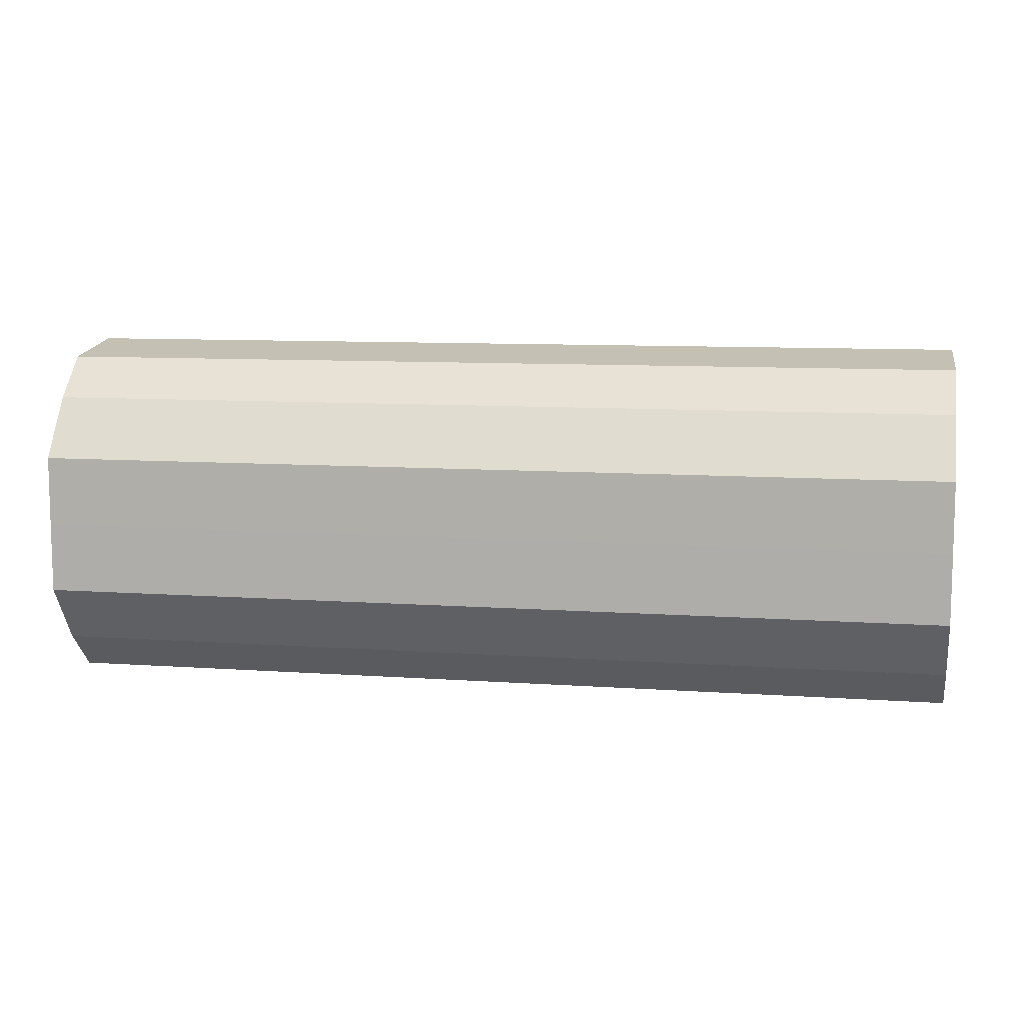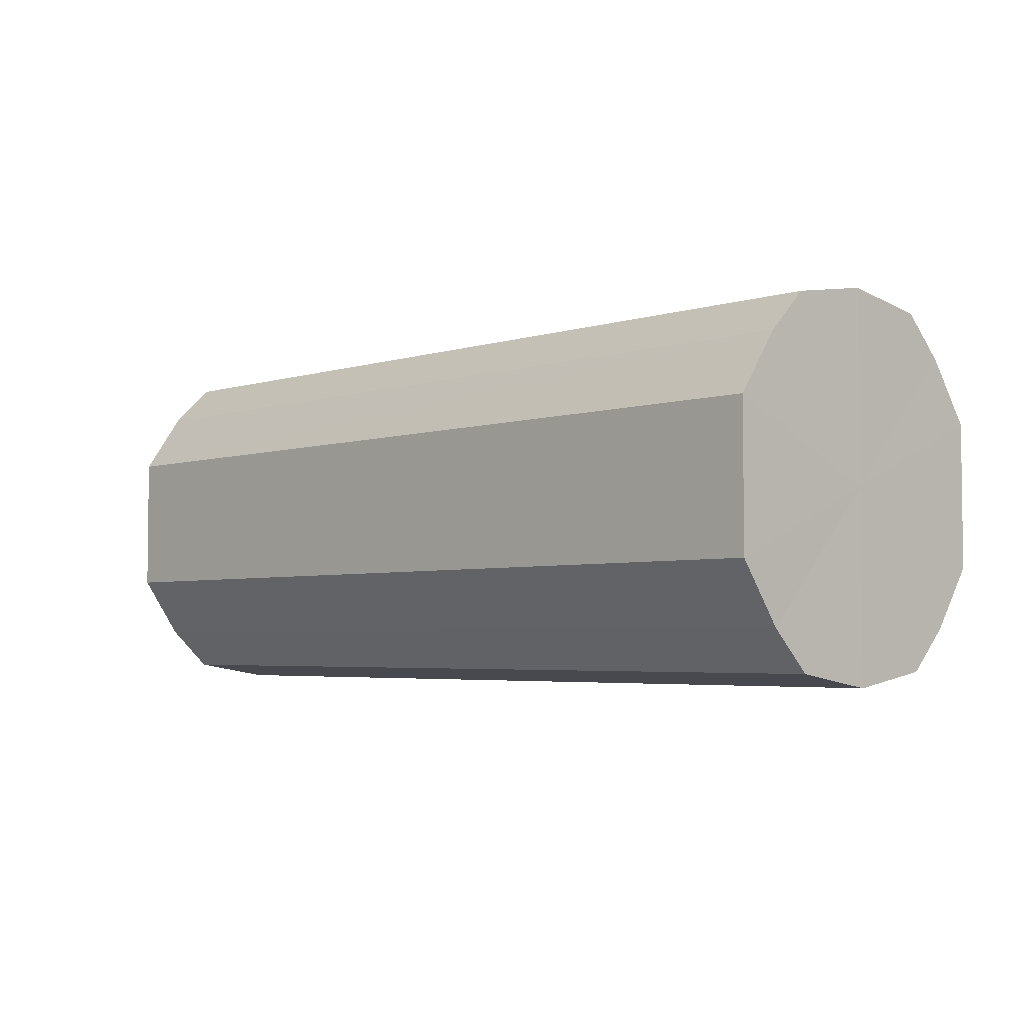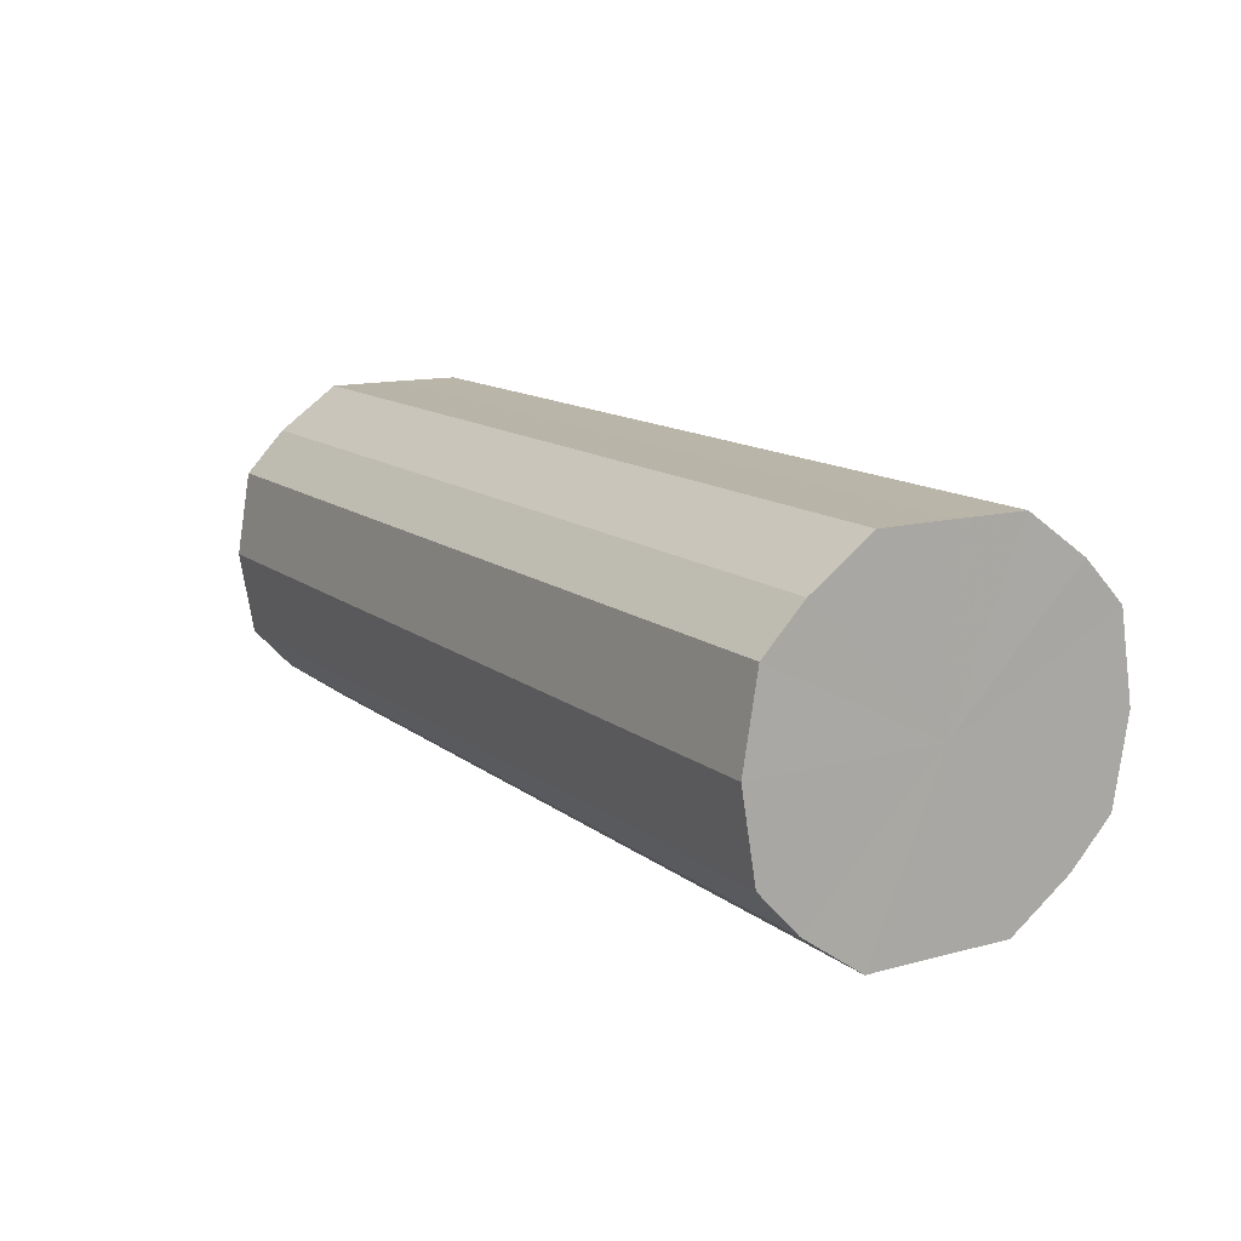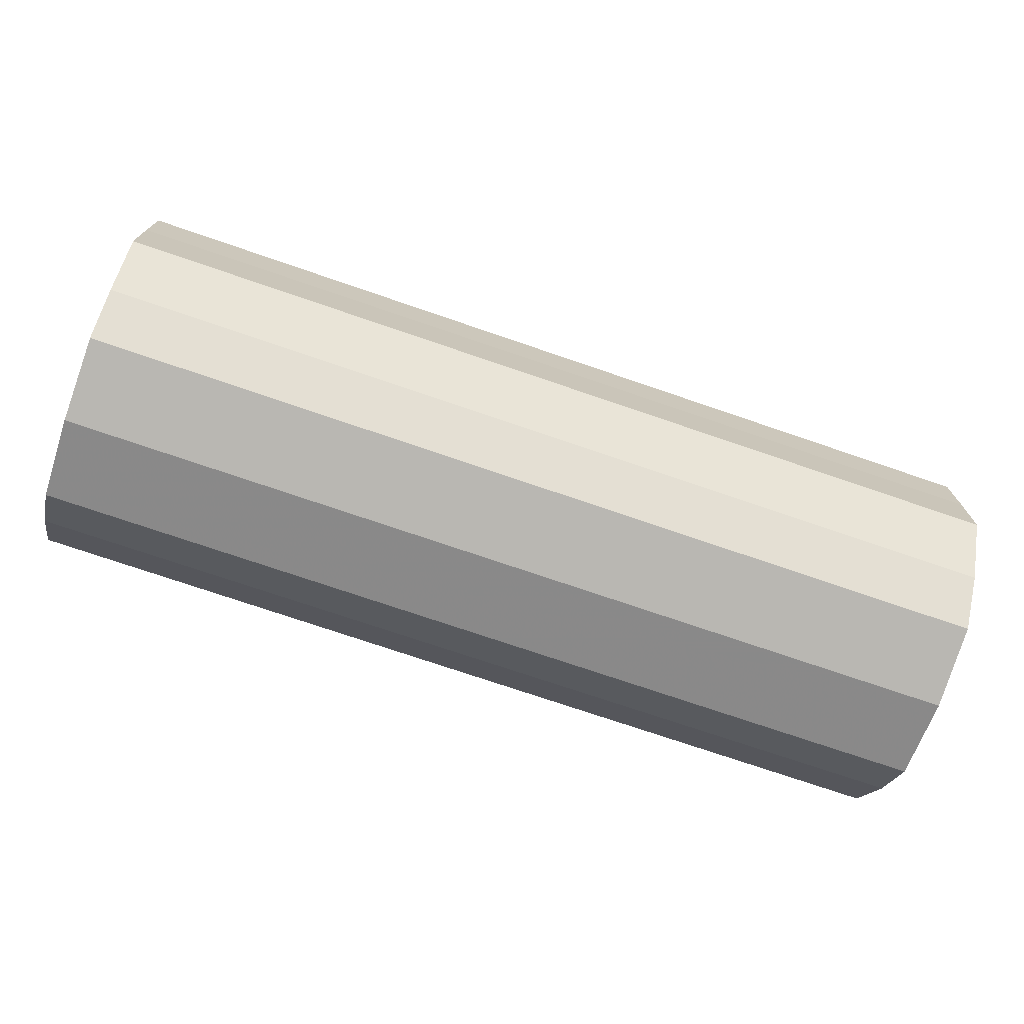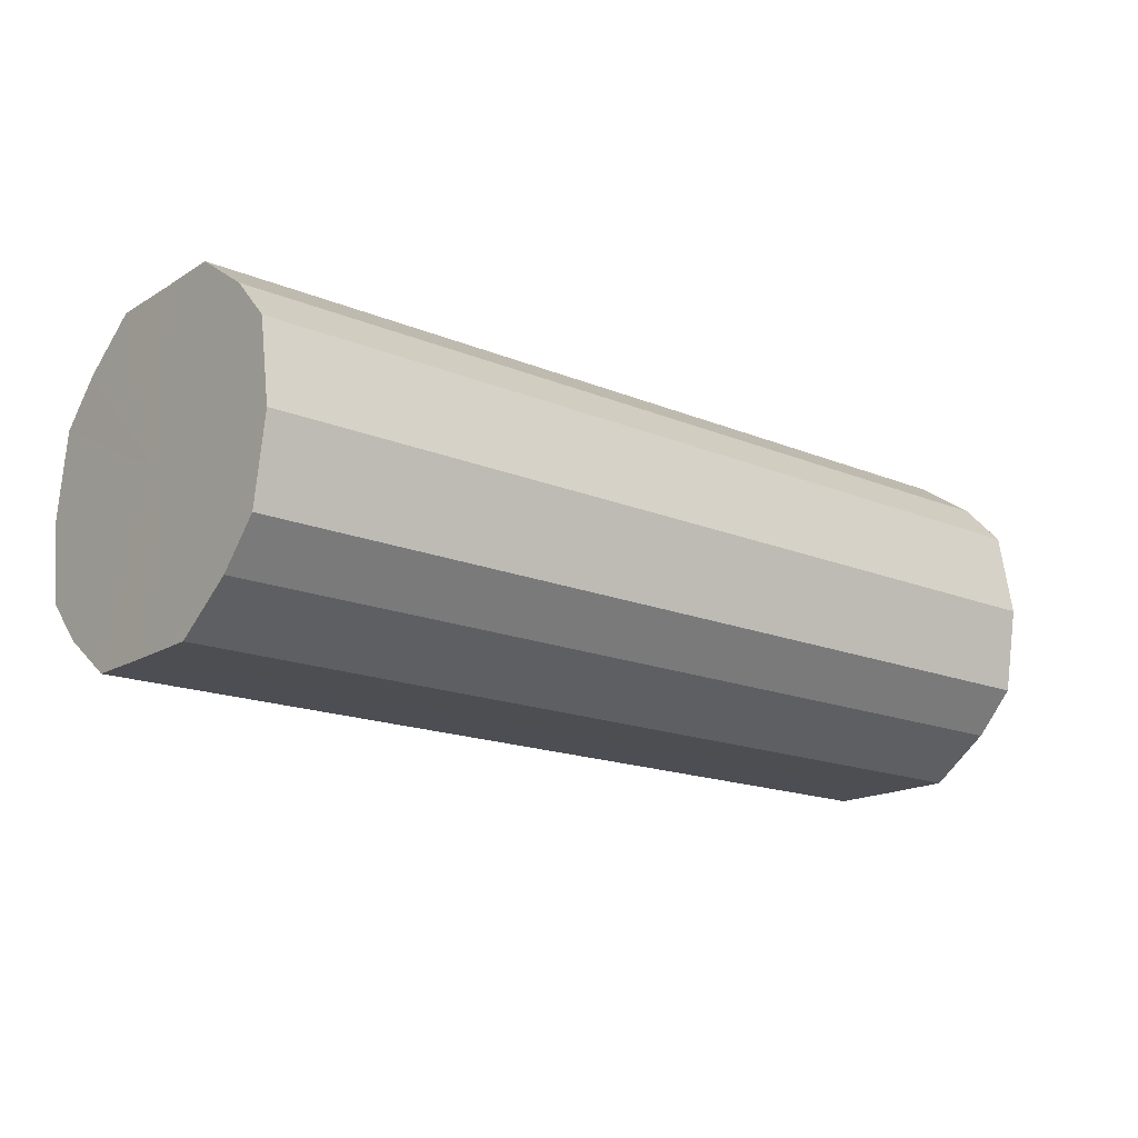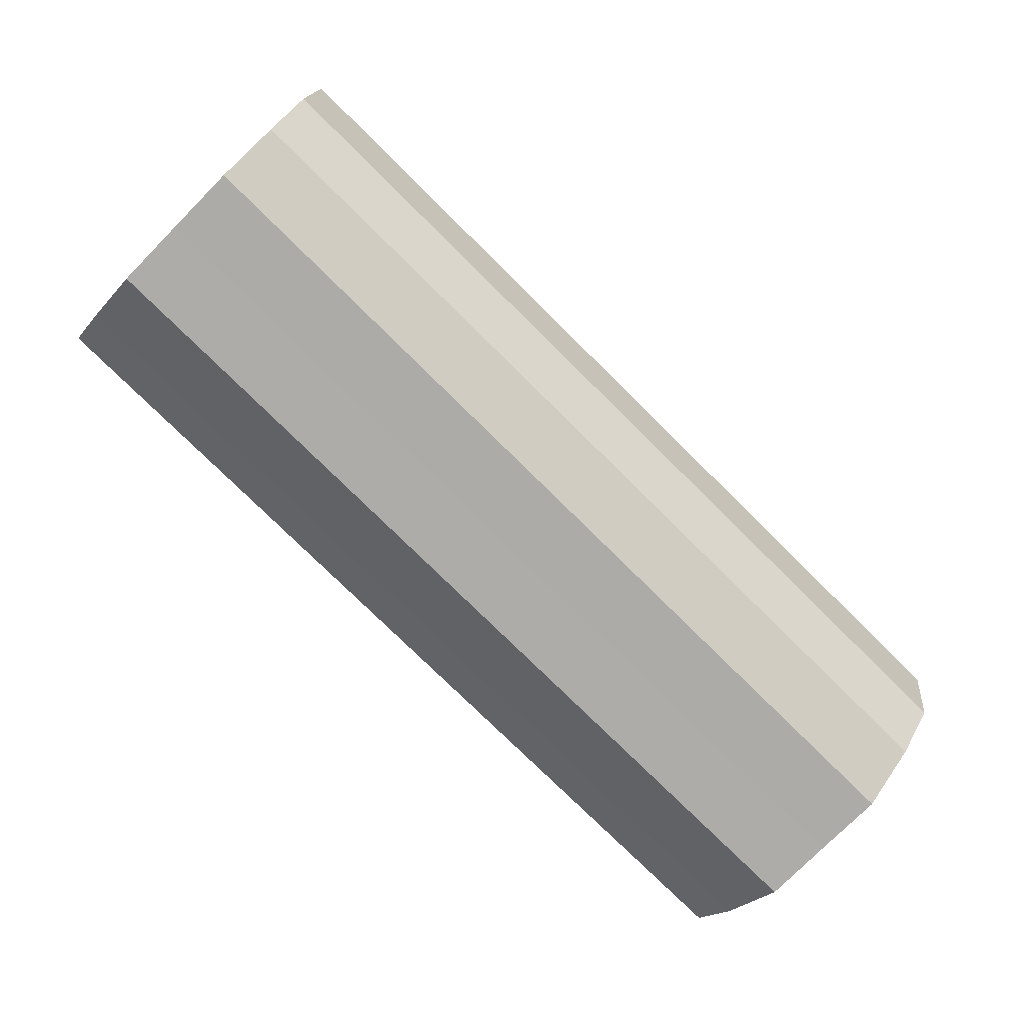
<metadata>
{"format":"obj","ext":"obj","renderer":"f3d","projection":"perspective","resolution":1024,"background":"white","views":[{"elev":9.4,"azim":-169.4,"up":"+Z"},{"elev":-4.0,"azim":46.3,"up":"+Z"},{"elev":13.3,"azim":-121.4,"up":"+Y"},{"elev":-72.7,"azim":-19.0,"up":"+Z"},{"elev":-17.1,"azim":140.4,"up":"+Y"},{"elev":-76.6,"azim":135.3,"up":"+Y"}]}
</metadata>
<code>
o 11461
v 2250 1886 17.52
v 2250 1886 17.54
v 2251 1886 17.52
v 2250 1886 17.56
v 2251 1886 17.54
v 2250 1886 17.51
v 2251 1886 17.51
v 2250 1886 17.56
v 2251 1886 17.56
v 2250 1886 17.49
v 2251 1886 17.49
v 2250 1886 17.57
v 2251 1886 17.56
v 2250 1886 17.48
v 2251 1886 17.48
v 2250 1886 17.56
v 2251 1886 17.57
v 2250 1886 17.48
v 2251 1886 17.48
v 2250 1886 17.56
v 2251 1886 17.56
v 2250 1886 17.48
v 2251 1886 17.48
v 2250 1886 17.54
v 2251 1886 17.56
v 2250 1886 17.49
v 2251 1886 17.49
v 2250 1886 17.52
v 2251 1886 17.54
v 2250 1886 17.51
v 2251 1886 17.51
v 2251 1886 17.52
v 2251 1886 17.52
v 2250 1886 17.54
v 2251 1886 17.54
v 2250 1886 17.56
v 2251 1886 17.56
v 2251 1886 17.51
v 2250 1886 17.52
v 2251 1886 17.49
v 2250 1886 17.51
v 2250 1886 17.56
v 2251 1886 17.56
v 2251 1886 17.48
v 2250 1886 17.49
v 2251 1886 17.48
v 2250 1886 17.48
v 2250 1886 17.57
v 2251 1886 17.57
v 2251 1886 17.48
v 2250 1886 17.48
v 2251 1886 17.49
v 2250 1886 17.48
v 2250 1886 17.56
v 2251 1886 17.56
v 2251 1886 17.51
v 2250 1886 17.49
v 2251 1886 17.52
v 2250 1886 17.51
v 2250 1886 17.56
v 2251 1886 17.56
v 2251 1886 17.54
v 2250 1886 17.52
v 2250 1886 17.54
v 2250 1886 17.52
v 2250 1886 17.54
v 2250 1886 17.52
v 2250 1886 17.56
v 2250 1886 17.51
v 2250 1886 17.56
v 2250 1886 17.49
v 2250 1886 17.57
v 2250 1886 17.48
v 2250 1886 17.56
v 2250 1886 17.48
v 2250 1886 17.56
v 2250 1886 17.48
v 2250 1886 17.54
v 2250 1886 17.49
v 2250 1886 17.52
v 2250 1886 17.51
v 2251 1886 17.52
v 2251 1886 17.52
v 2251 1886 17.54
v 2251 1886 17.51
v 2251 1886 17.56
v 2251 1886 17.49
v 2251 1886 17.56
v 2251 1886 17.48
v 2251 1886 17.57
v 2251 1886 17.48
v 2251 1886 17.56
v 2251 1886 17.48
v 2251 1886 17.56
v 2251 1886 17.49
v 2251 1886 17.54
v 2251 1886 17.51
v 2251 1886 17.52
f 1 2 3
f 2 4 5
f 6 1 7
f 4 8 9
f 10 6 11
f 8 12 13
f 14 10 15
f 12 16 17
f 18 14 19
f 16 20 21
f 22 18 23
f 20 24 25
f 26 22 27
f 24 28 29
f 30 26 31
f 28 30 32
f 33 34 35
f 35 36 37
f 38 39 33
f 40 41 38
f 37 42 43
f 44 45 40
f 46 47 44
f 43 48 49
f 50 51 46
f 52 53 50
f 49 54 55
f 56 57 52
f 58 59 56
f 55 60 61
f 62 63 58
f 61 64 62
f 65 66 67
f 65 68 66
f 65 67 69
f 65 70 68
f 65 69 71
f 65 72 70
f 65 71 73
f 65 74 72
f 65 73 75
f 65 76 74
f 65 75 77
f 65 78 76
f 65 77 79
f 65 80 78
f 65 79 81
f 65 81 80
f 82 83 84
f 82 85 83
f 82 84 86
f 82 87 85
f 82 86 88
f 82 89 87
f 82 88 90
f 82 91 89
f 82 90 92
f 82 93 91
f 82 92 94
f 82 95 93
f 82 94 96
f 82 97 95
f 82 96 98
f 82 98 97

</code>
